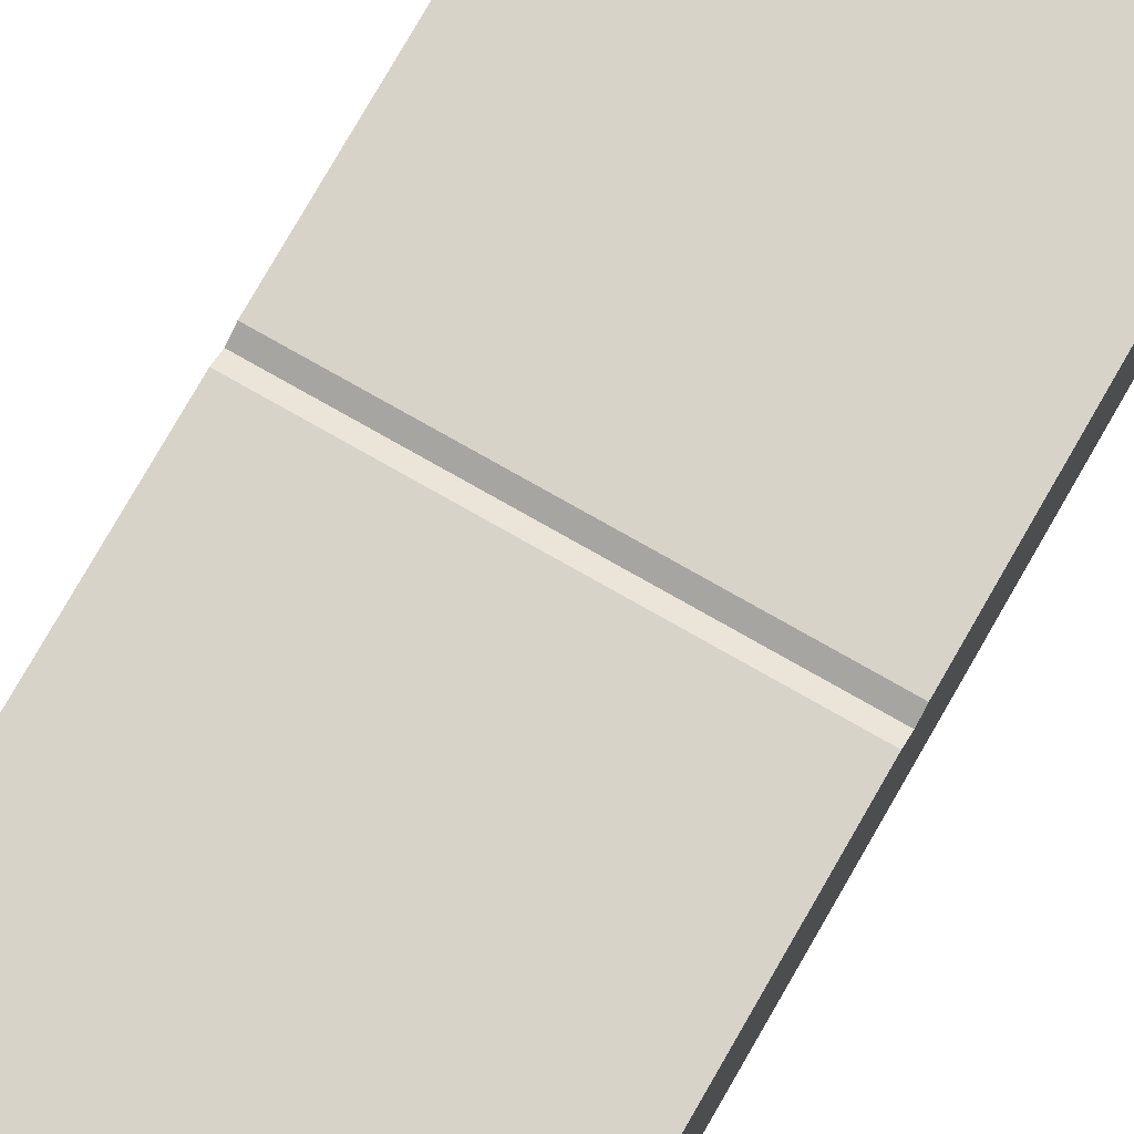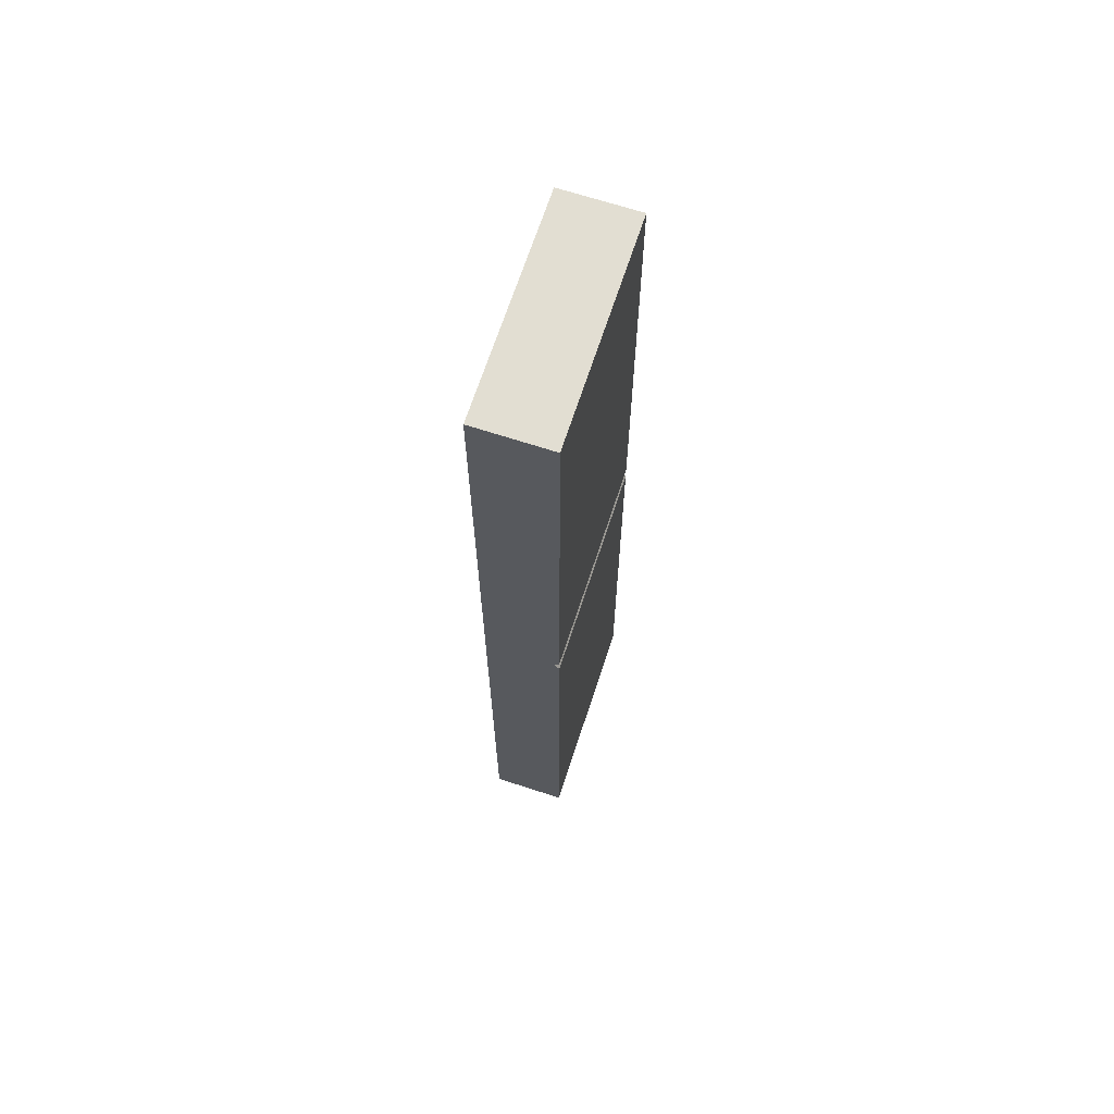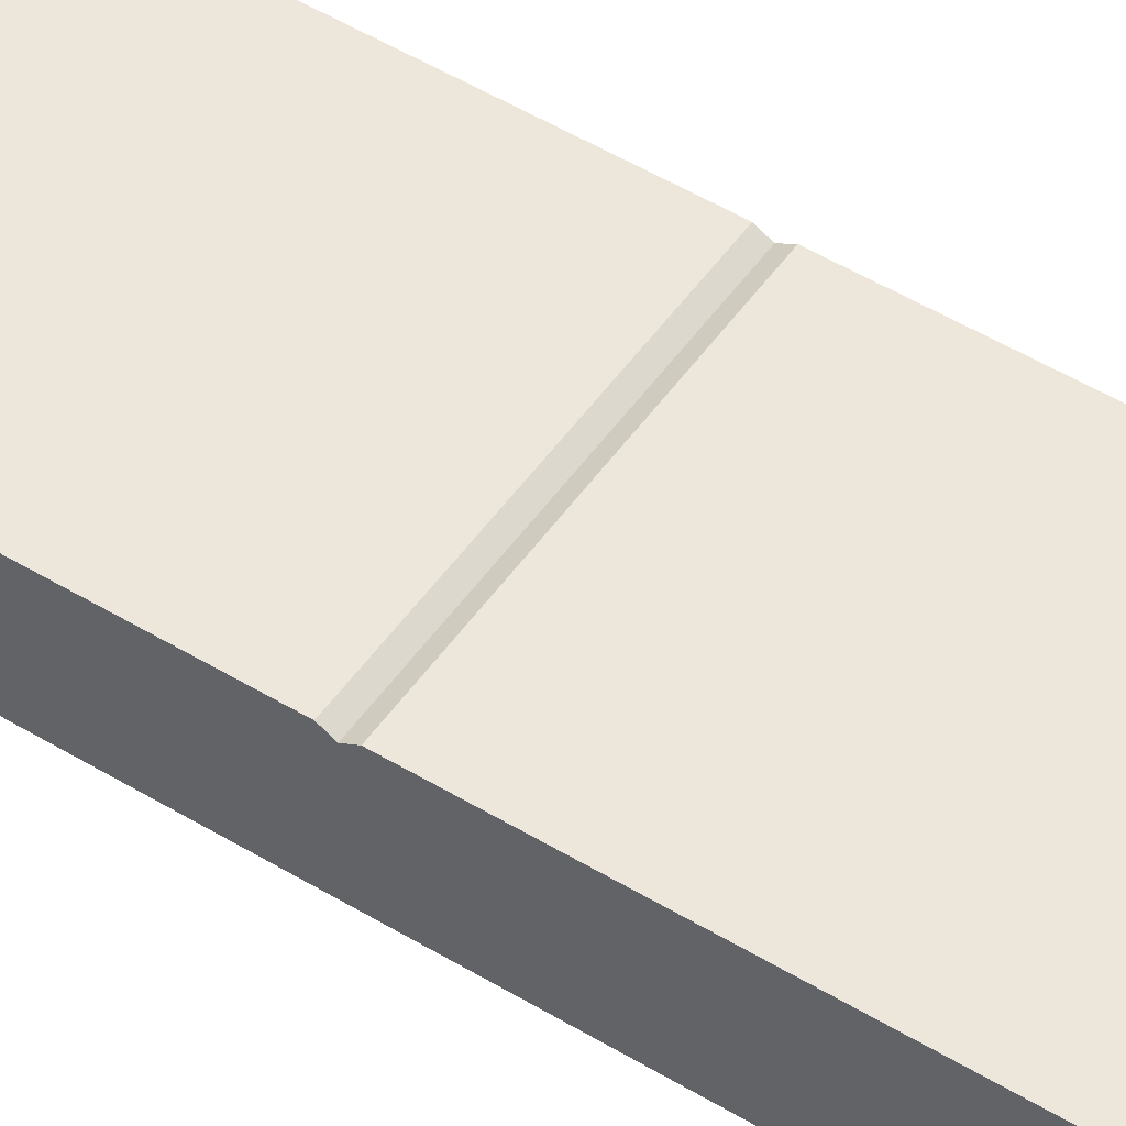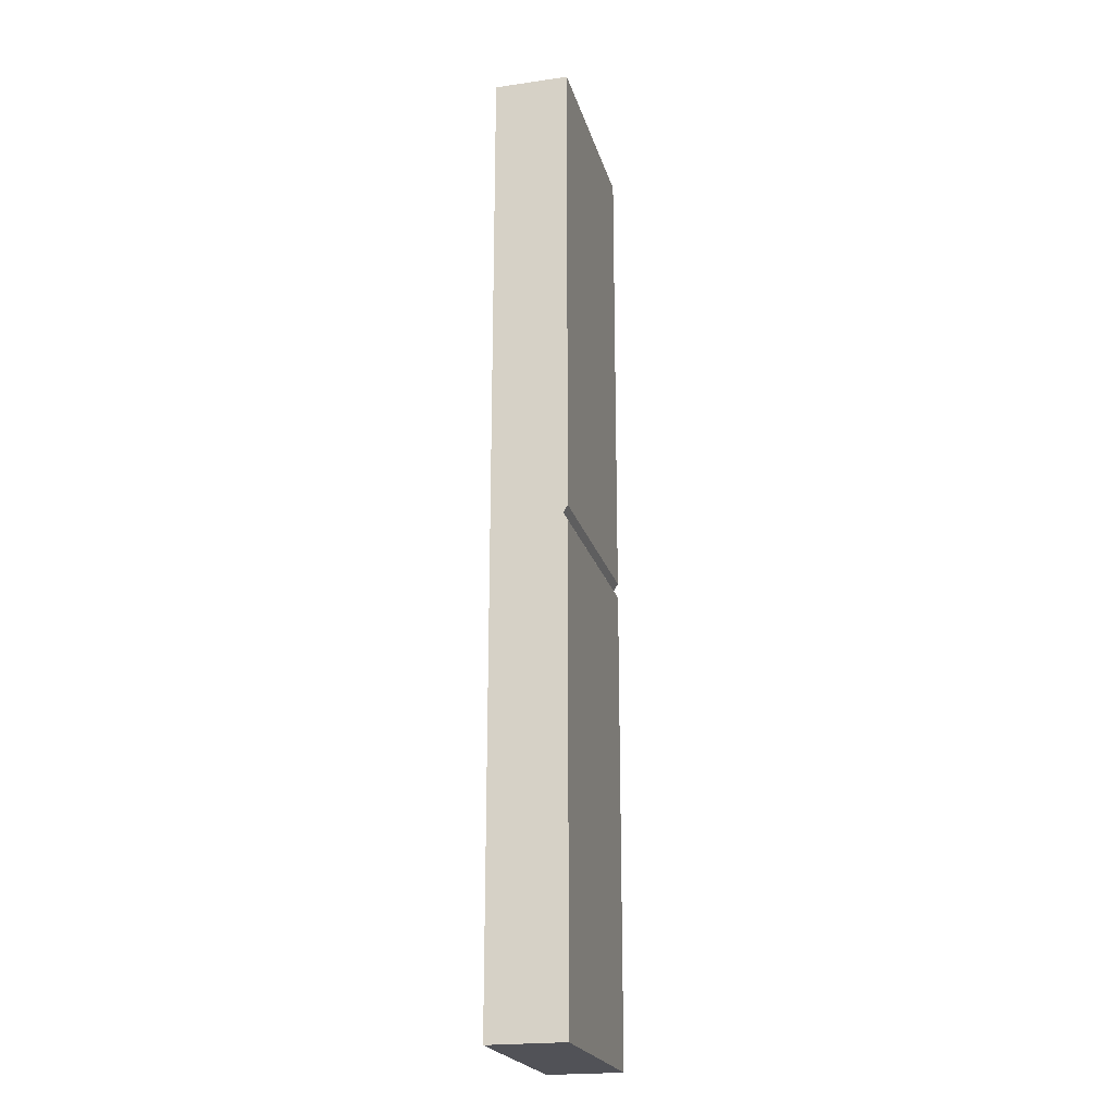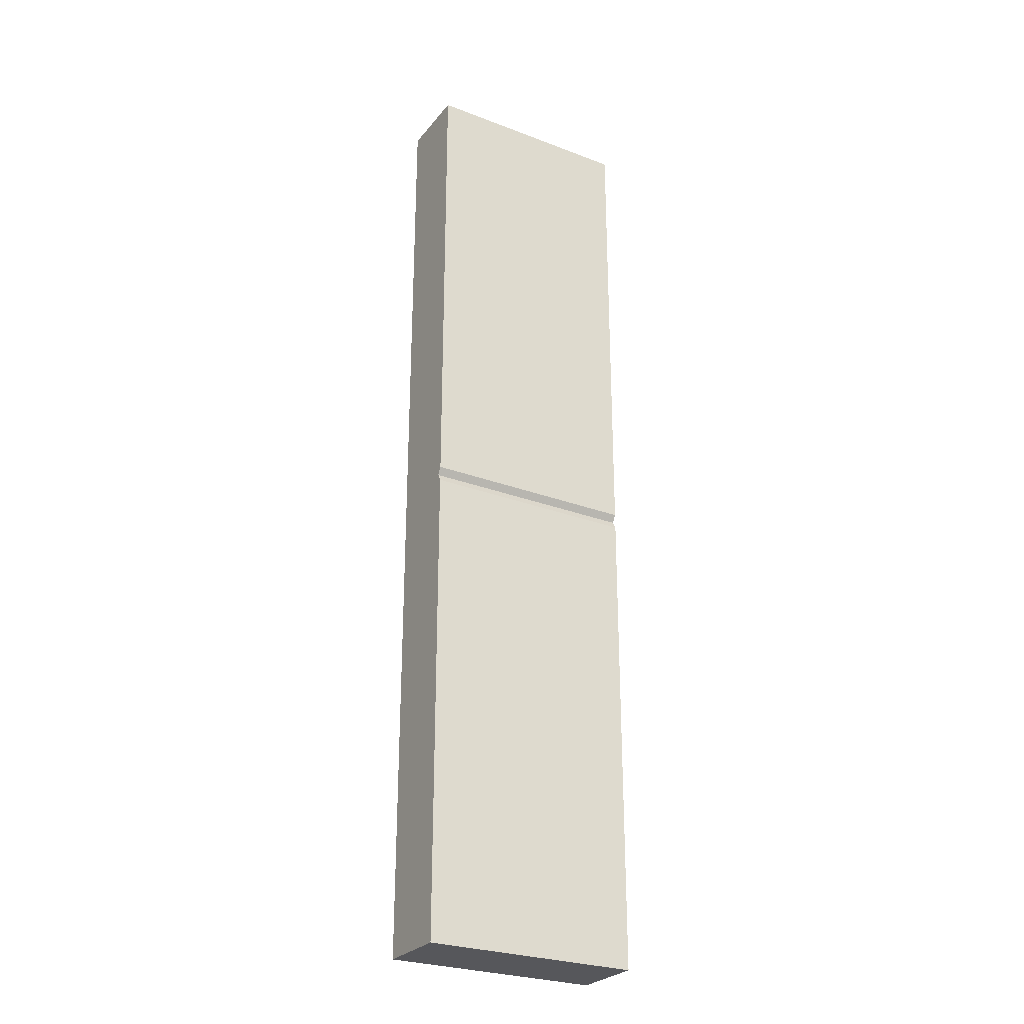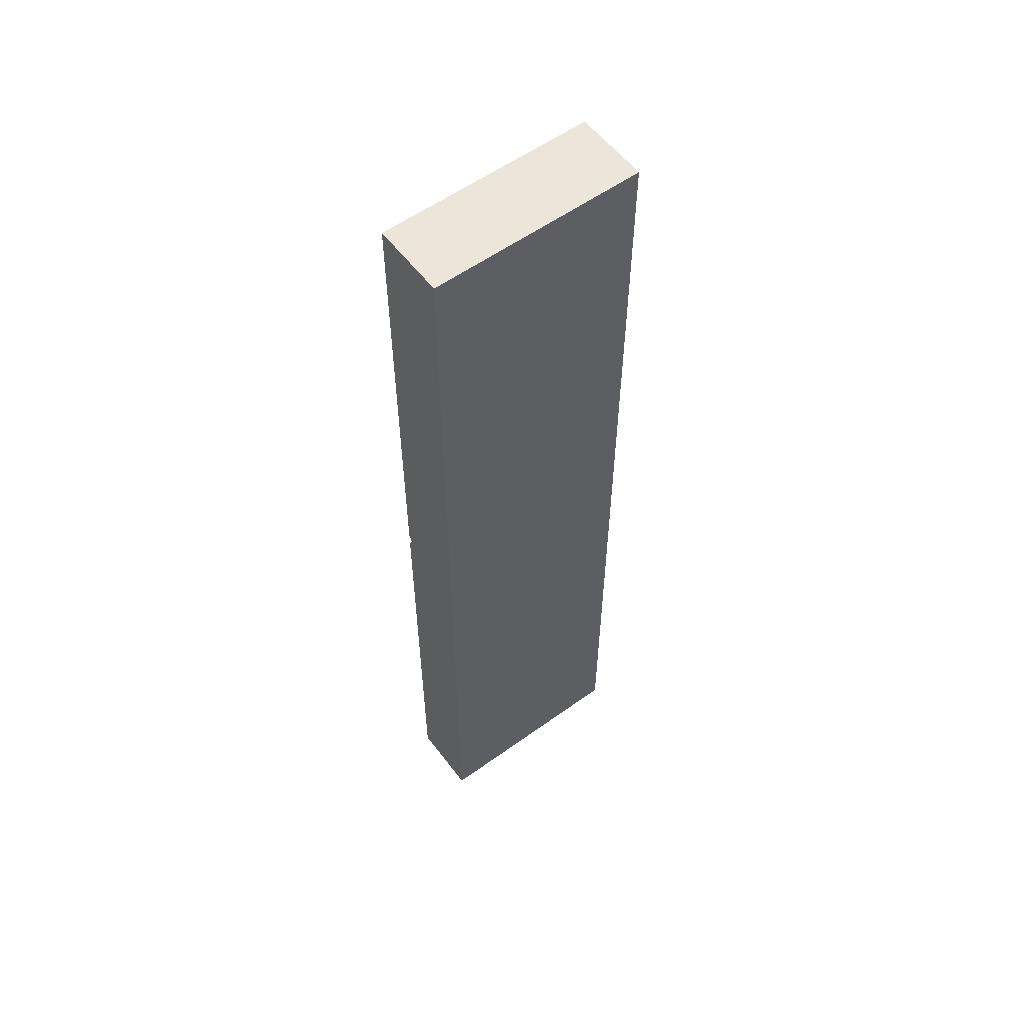
<metadata>
{"format":"obj","ext":"obj","renderer":"f3d","projection":"perspective","resolution":1024,"background":"white","views":[{"elev":76.0,"azim":-150.3,"up":"+Y"},{"elev":67.9,"azim":108.1,"up":"+Z"},{"elev":50.4,"azim":123.7,"up":"+Y"},{"elev":-21.6,"azim":104.2,"up":"+Z"},{"elev":-27.3,"azim":149.6,"up":"+Z"},{"elev":57.2,"azim":-36.8,"up":"+Z"}]}
</metadata>
<code>
o Cube.012_Cube.795
v 0.6471 0.2258 2.907
v 0.6471 -0.2258 2.907
v -0.6471 0.2258 2.907
v -0.6471 -0.2258 2.907
v 0.6471 0.2258 -2.907
v 0.6471 -0.2258 -2.907
v -0.6471 0.2258 -2.907
v -0.6471 -0.2258 -2.907
v -0.6471 0.2002 -0
v -0.6471 -0.2258 -0
v 0.6471 0.2002 0
v 0.6471 -0.2258 0
v -0.6471 0.2258 0.04563
v 0.6471 -0.2258 0.04563
v -0.6471 -0.2258 0.04563
v 0.6471 0.2258 0.04563
v -0.6471 -0.2258 -0.04563
v 0.6471 0.2258 -0.04563
v -0.6471 0.2258 -0.04563
v 0.6471 -0.2258 -0.04563
f 1 3 4 2
f 19 7 8 17
f 7 5 6 8
f 16 1 2 14
f 19 18 5 7
f 15 14 2 4
f 17 20 12 10
f 13 16 11 9
f 18 11 12 20
f 13 9 10 15
f 3 13 15 4
f 3 1 16 13
f 10 12 14 15
f 11 16 14 12
f 5 18 20 6
f 8 6 20 17
f 9 11 18 19
f 9 19 17 10

</code>
